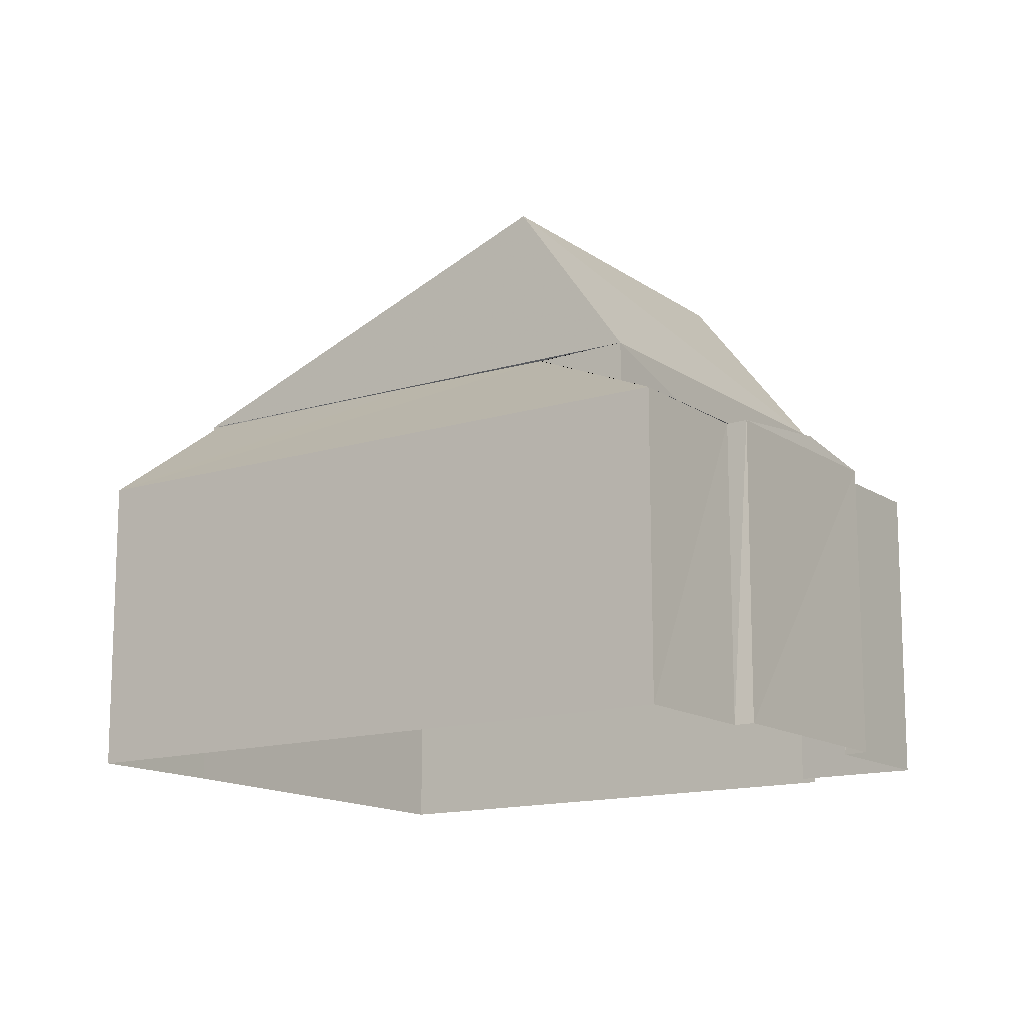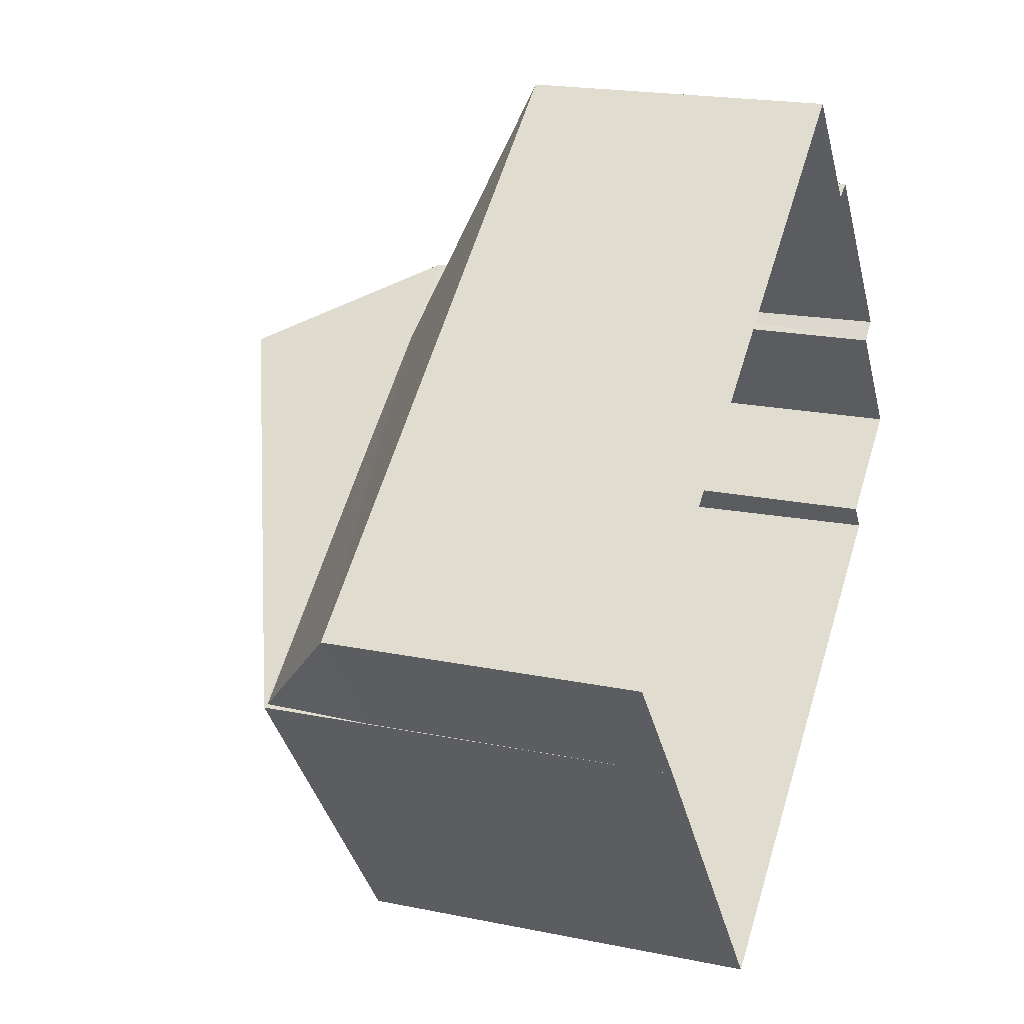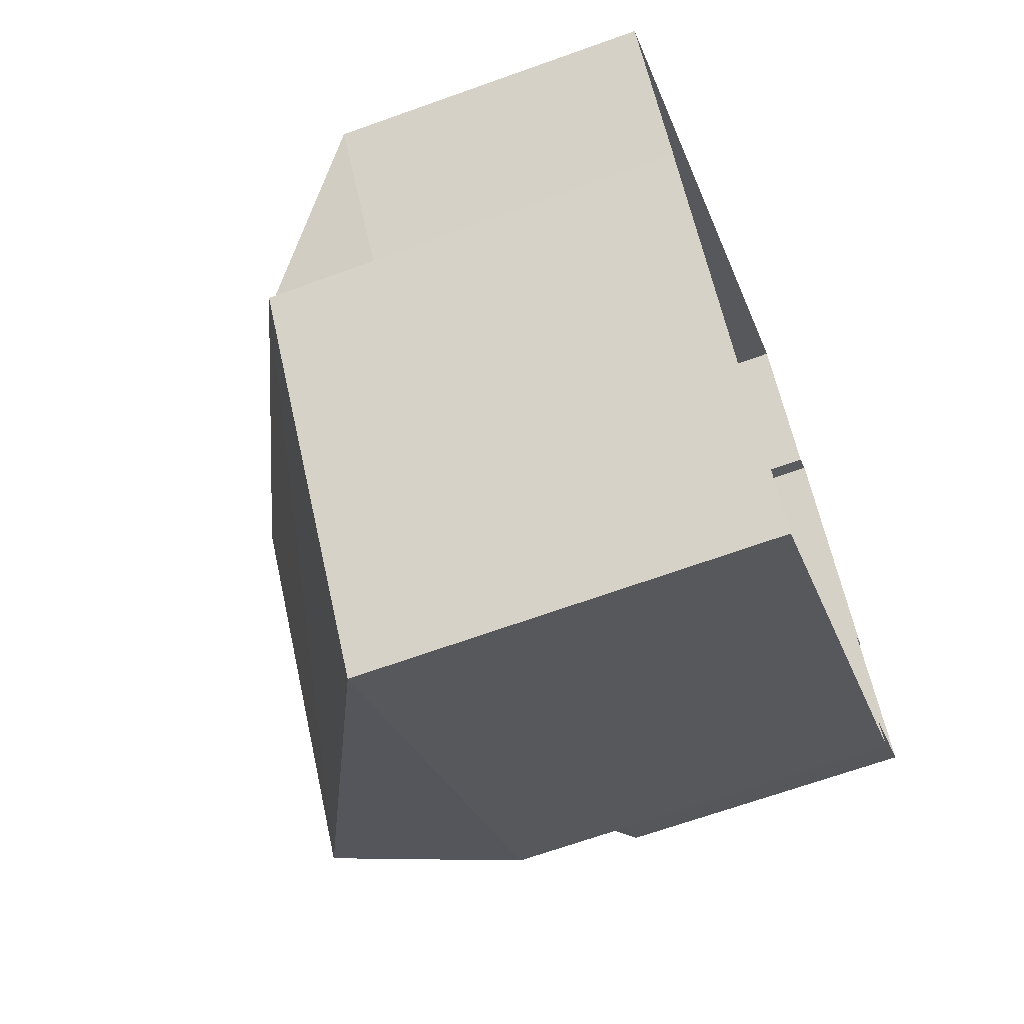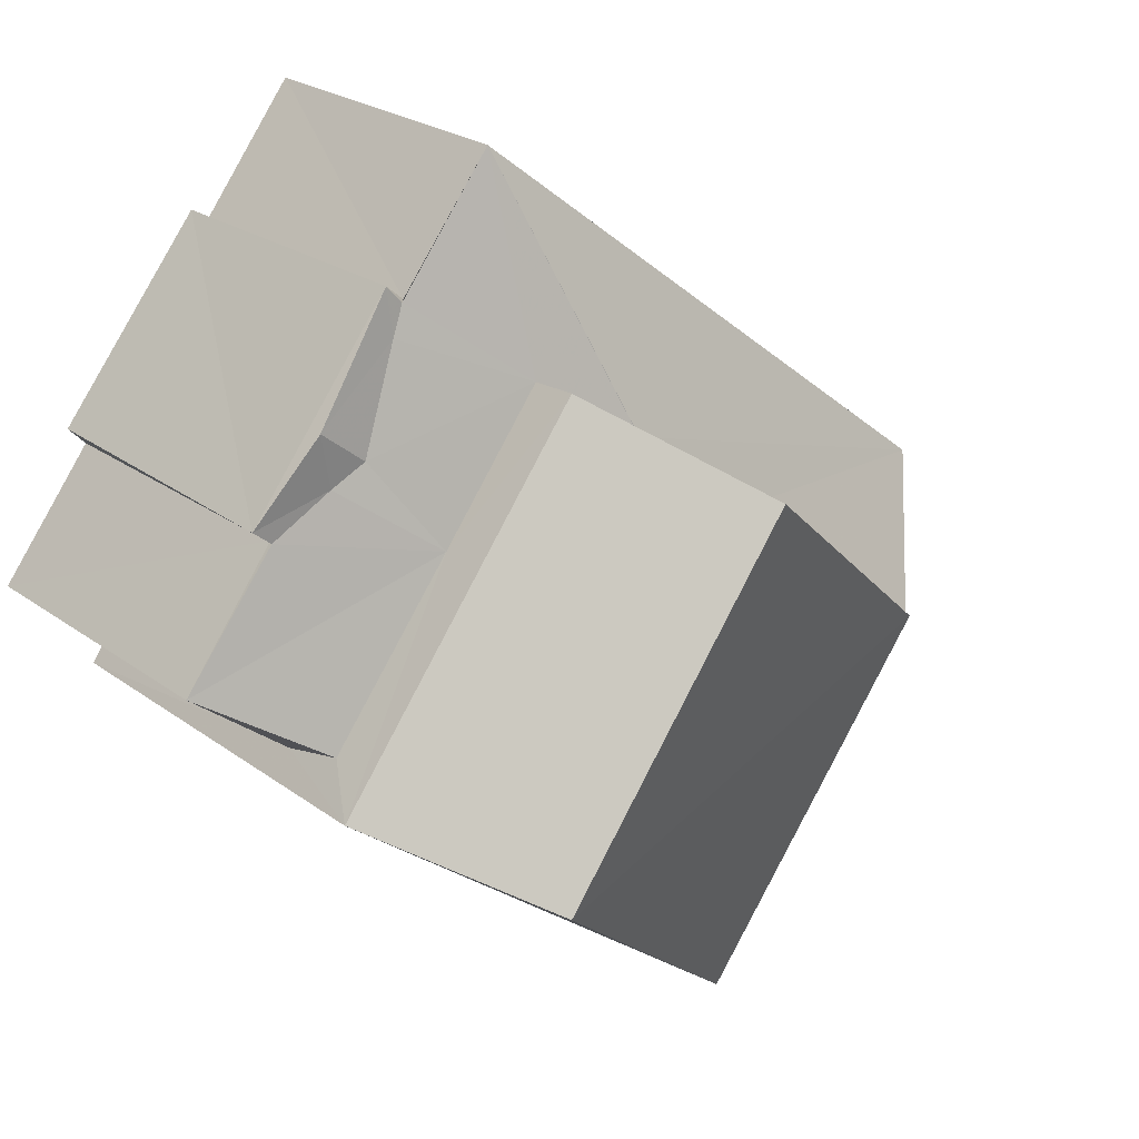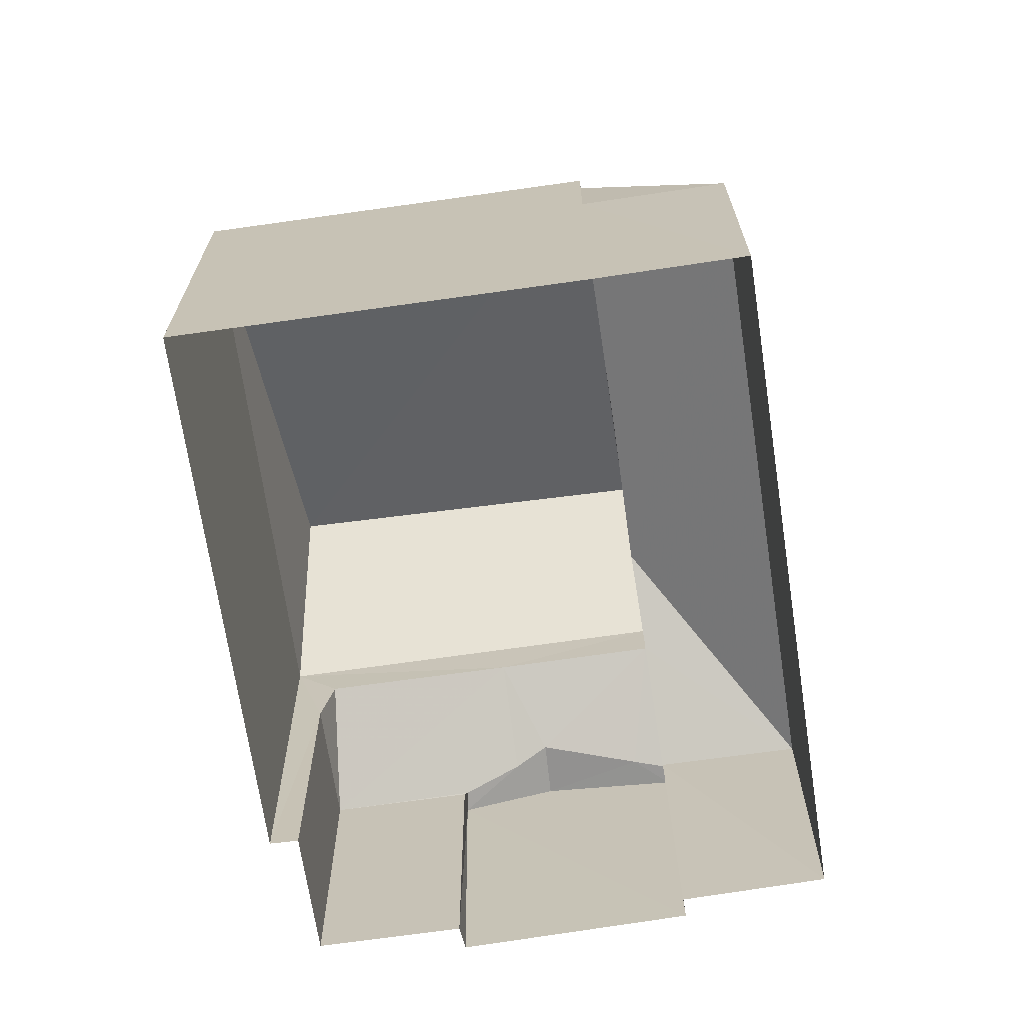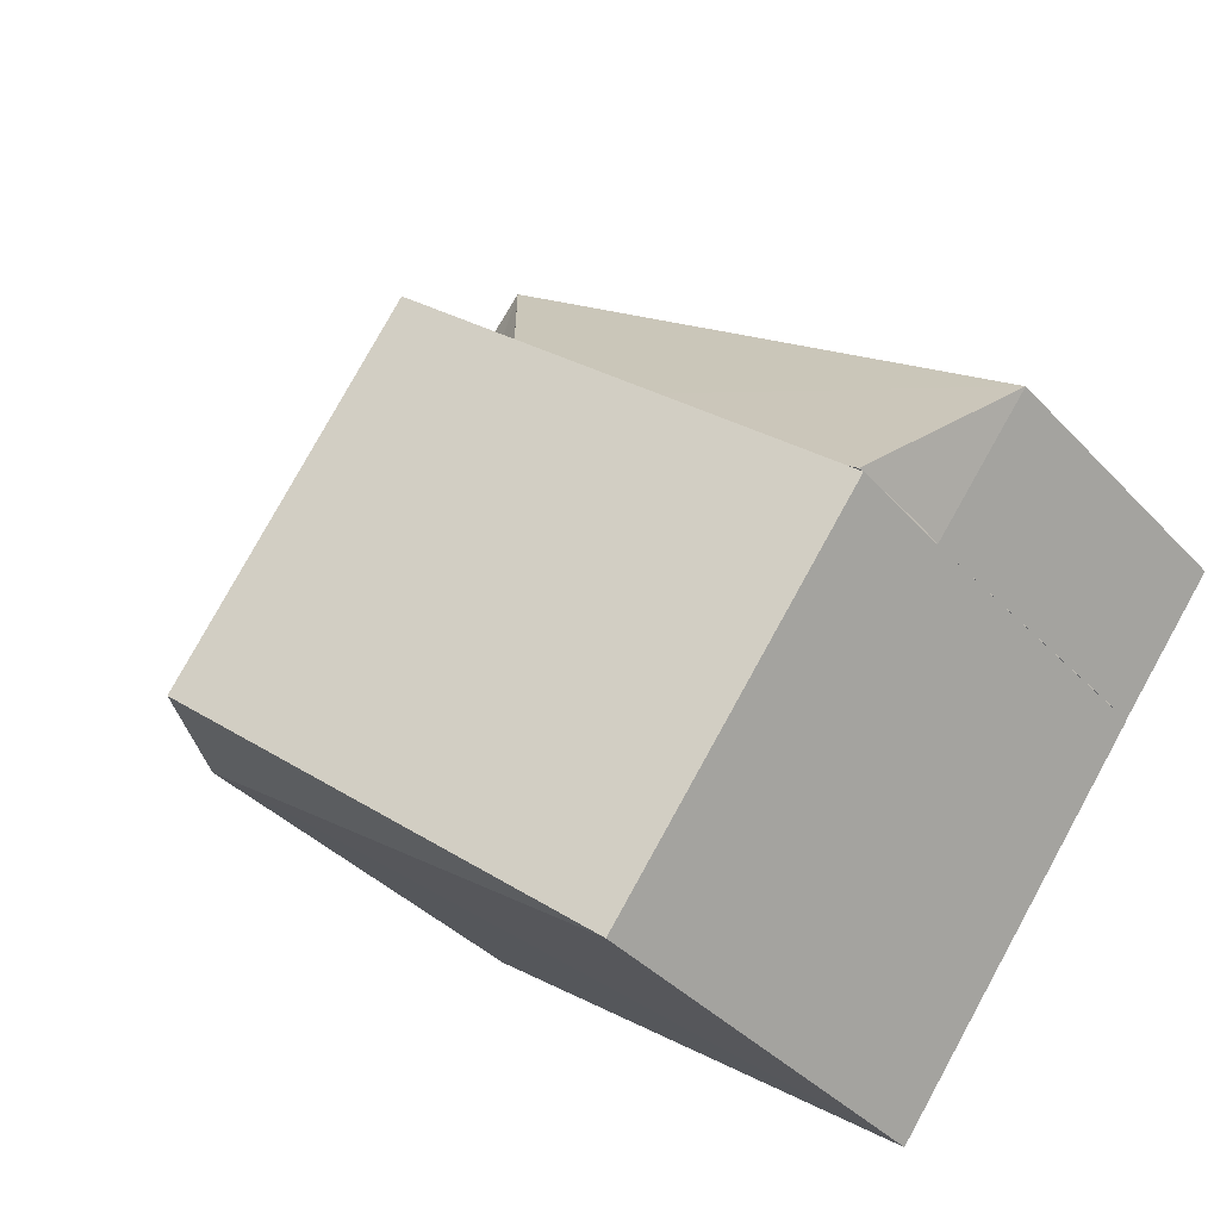
<metadata>
{"format":"obj","ext":"obj","renderer":"f3d","projection":"perspective","resolution":1024,"background":"white","views":[{"elev":-14.1,"azim":176.5,"up":"+Z"},{"elev":19.4,"azim":111.4,"up":"+Y"},{"elev":-64.6,"azim":110.6,"up":"+Y"},{"elev":23.8,"azim":-39.8,"up":"+Y"},{"elev":-69.0,"azim":60.7,"up":"+Z"},{"elev":-38.4,"azim":37.3,"up":"+Y"}]}
</metadata>
<code>
v 1.203e+05 7.871e+05 13.03
v 1.203e+05 7.871e+05 13.03
v 1.203e+05 7.871e+05 13.03
v 1.203e+05 7.871e+05 13.04
v 1.203e+05 7.871e+05 13.03
v 1.203e+05 7.871e+05 13.04
v 1.203e+05 7.871e+05 13.04
v 1.203e+05 7.871e+05 13.04
v 1.203e+05 7.871e+05 13.04
v 1.203e+05 7.871e+05 13.04
v 1.203e+05 7.871e+05 13.04
v 1.203e+05 7.871e+05 13.04
v 1.203e+05 7.871e+05 18.15
v 1.203e+05 7.871e+05 18.35
v 1.203e+05 7.871e+05 18.35
v 1.203e+05 7.871e+05 18.08
v 1.203e+05 7.871e+05 18.08
v 1.203e+05 7.871e+05 18.08
v 1.203e+05 7.871e+05 18.25
v 1.203e+05 7.871e+05 18.08
v 1.203e+05 7.871e+05 18.08
v 1.203e+05 7.871e+05 18.08
v 1.203e+05 7.871e+05 18.08
v 1.203e+05 7.871e+05 19.07
v 1.203e+05 7.871e+05 19.85
v 1.203e+05 7.871e+05 18.08
v 1.203e+05 7.871e+05 19.08
v 1.203e+05 7.871e+05 19.08
v 1.203e+05 7.871e+05 19.85
v 1.203e+05 7.871e+05 18.08
v 1.203e+05 7.871e+05 19.85
v 1.203e+05 7.871e+05 19.85
v 1.203e+05 7.871e+05 19.84
v 1.203e+05 7.871e+05 19.84
v 1.203e+05 7.871e+05 18.08
v 1.203e+05 7.871e+05 19.88
v 1.203e+05 7.871e+05 22.67
v 1.203e+05 7.871e+05 19.88
v 1.203e+05 7.871e+05 22.67
v 1.203e+05 7.871e+05 19.88
v 1.203e+05 7.871e+05 19.88
v 1.203e+05 7.871e+05 18.08
f 1 2 3
f 4 5 6
f 2 7 8
f 5 3 6
f 9 6 10
f 11 8 12
f 10 6 11
f 3 2 8
f 3 8 6
f 6 8 11
f 13 14 15
f 13 16 14
f 17 18 16
f 13 17 16
f 15 14 19
f 20 21 22
f 19 14 22
f 21 19 22
f 23 17 24
f 23 24 25
f 24 17 13
f 21 26 27
f 24 15 27
f 19 21 27
f 15 19 27
f 24 13 15
f 26 28 27
f 29 23 25
f 29 30 23
f 31 32 30
f 29 31 30
f 31 33 32
f 34 32 33
f 35 28 26
f 36 37 38
f 39 37 36
f 37 39 40
f 40 39 41
f 37 40 38
f 14 16 22
f 6 9 16
f 18 6 16
f 11 22 10
f 11 20 22
f 22 9 10
f 22 16 9
f 42 30 32
f 34 42 32
f 8 26 12
f 8 35 26
f 6 18 4
f 4 18 23
f 18 17 23
f 26 20 12
f 12 20 11
f 21 20 26
f 23 30 5
f 4 23 5
f 42 5 30
f 42 3 5
f 8 7 35
f 27 41 24
f 7 40 35
f 40 41 27
f 40 28 35
f 27 28 40
f 39 36 41
f 3 42 1
f 24 41 25
f 29 41 31
f 1 42 36
f 31 41 36
f 25 41 29
f 33 31 36
f 34 33 36
f 42 34 36
f 38 2 1
f 36 38 1
f 2 40 7
f 2 38 40

</code>
